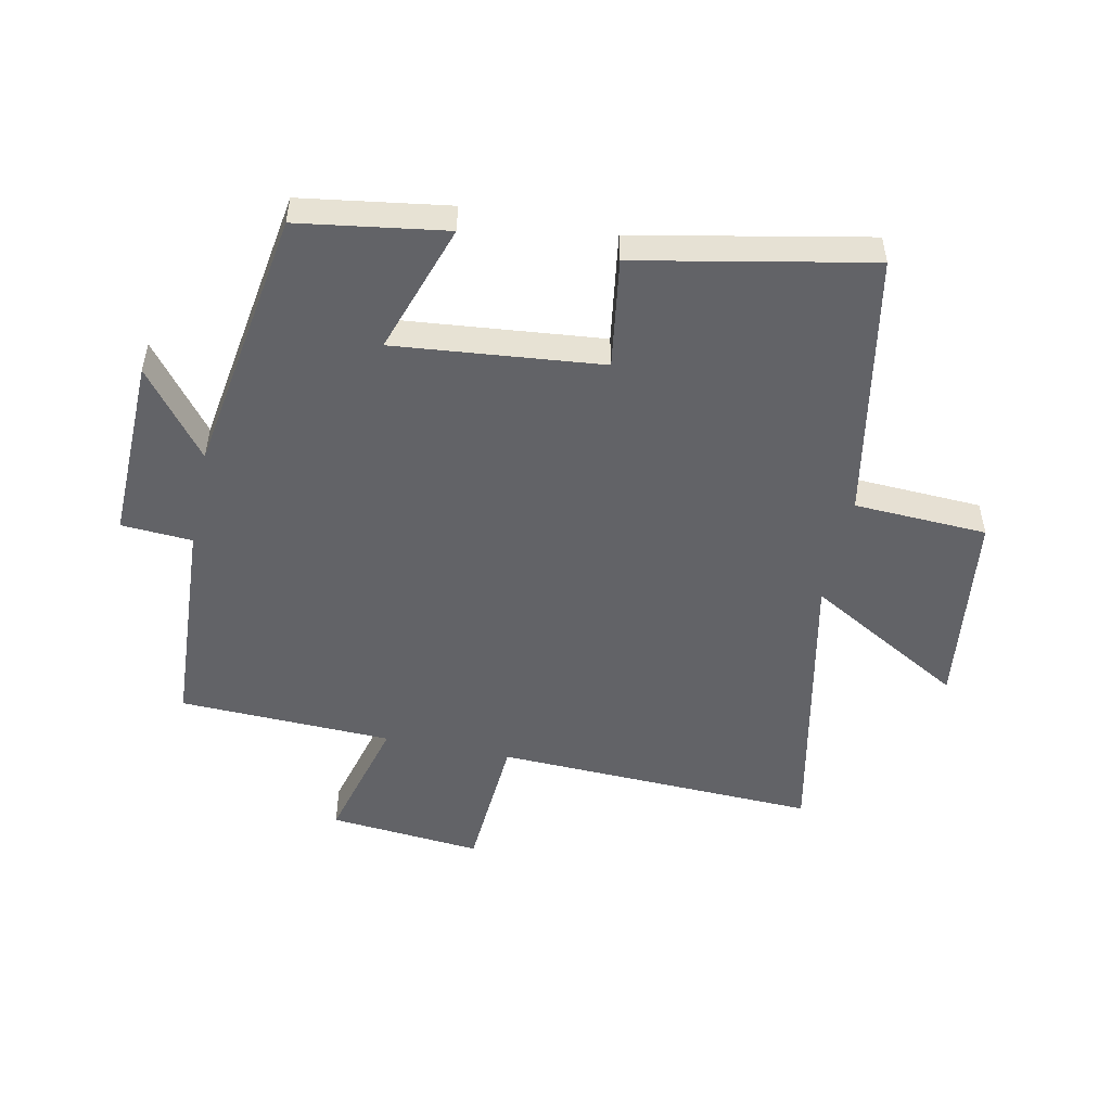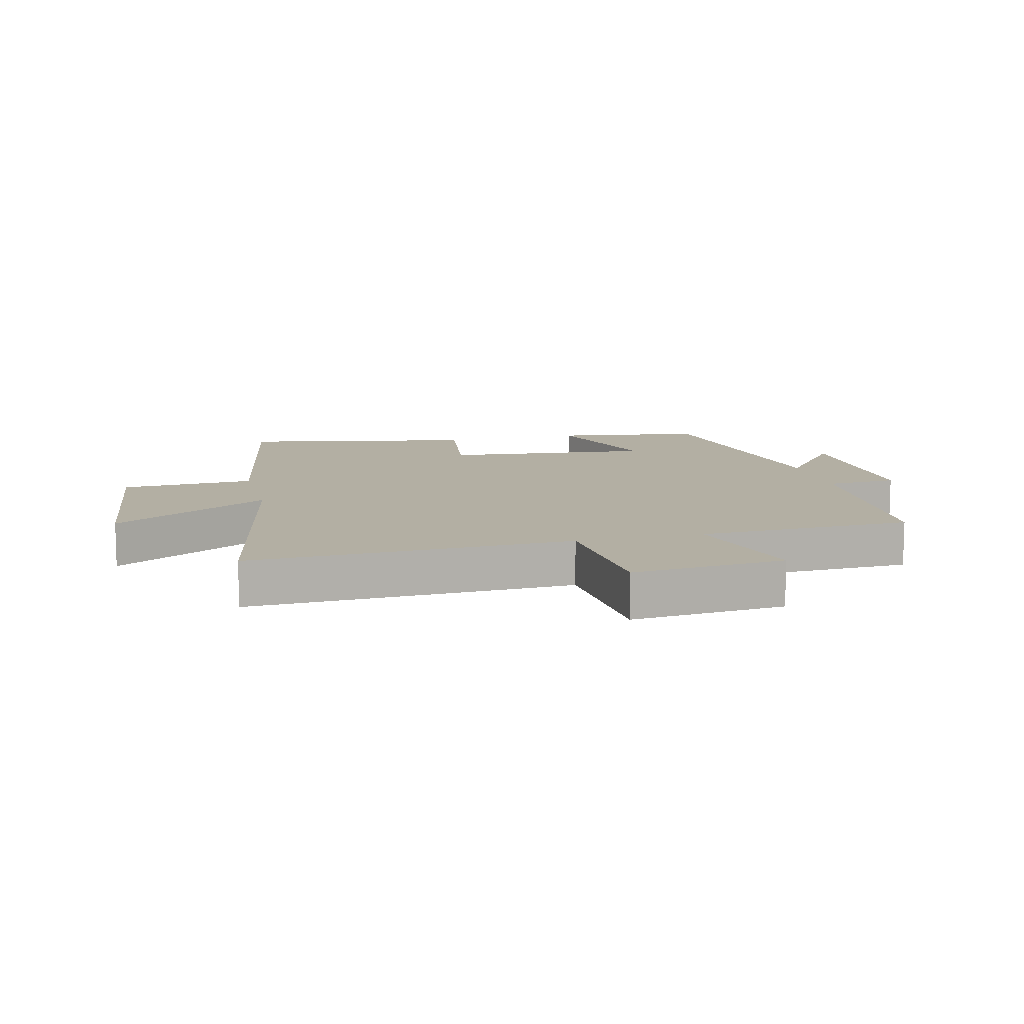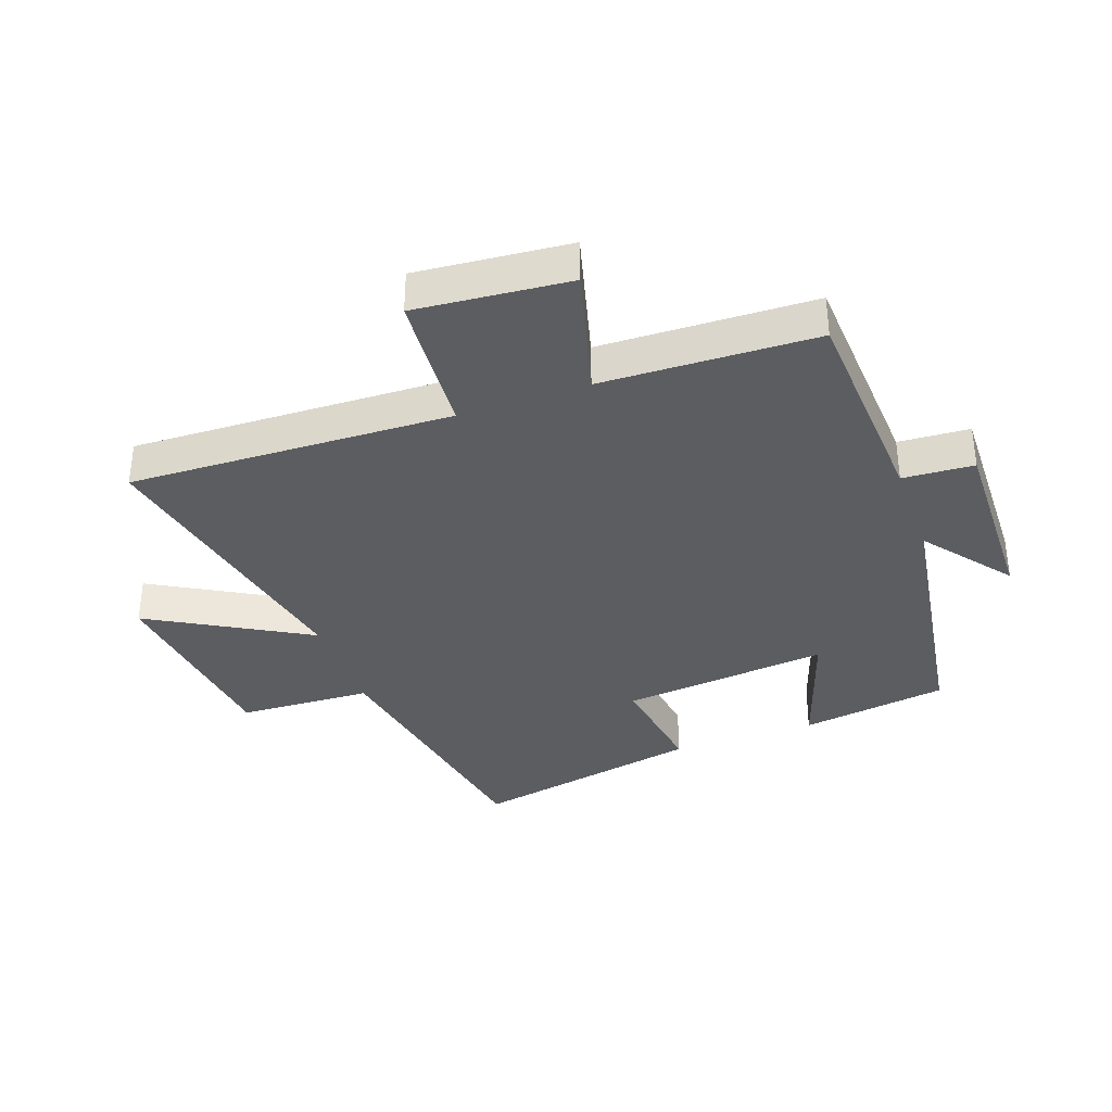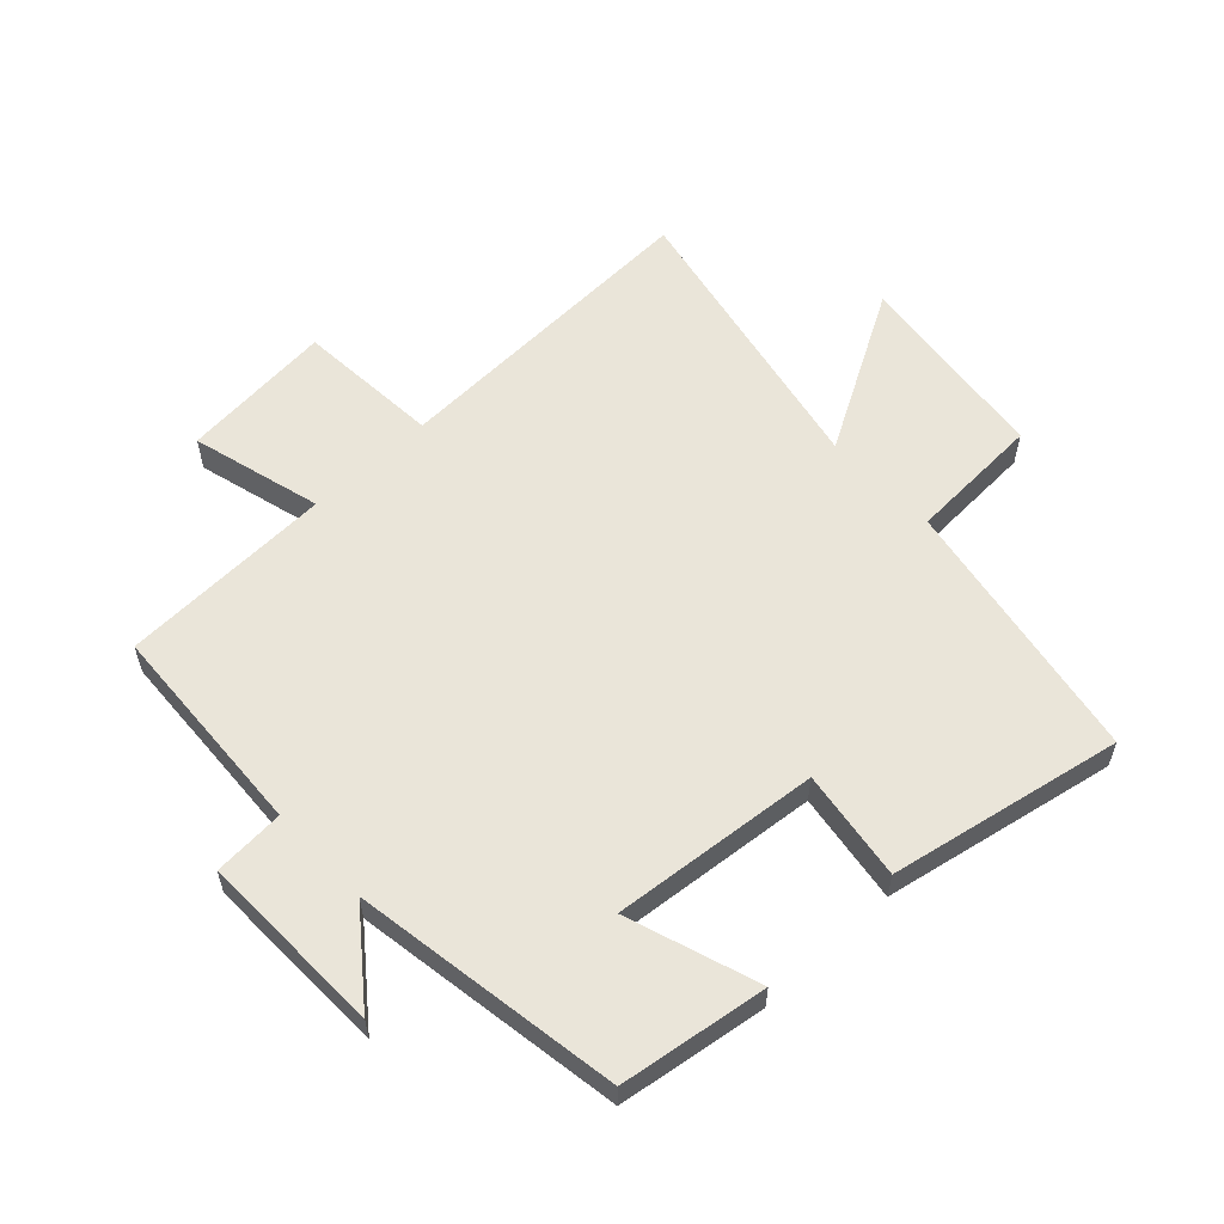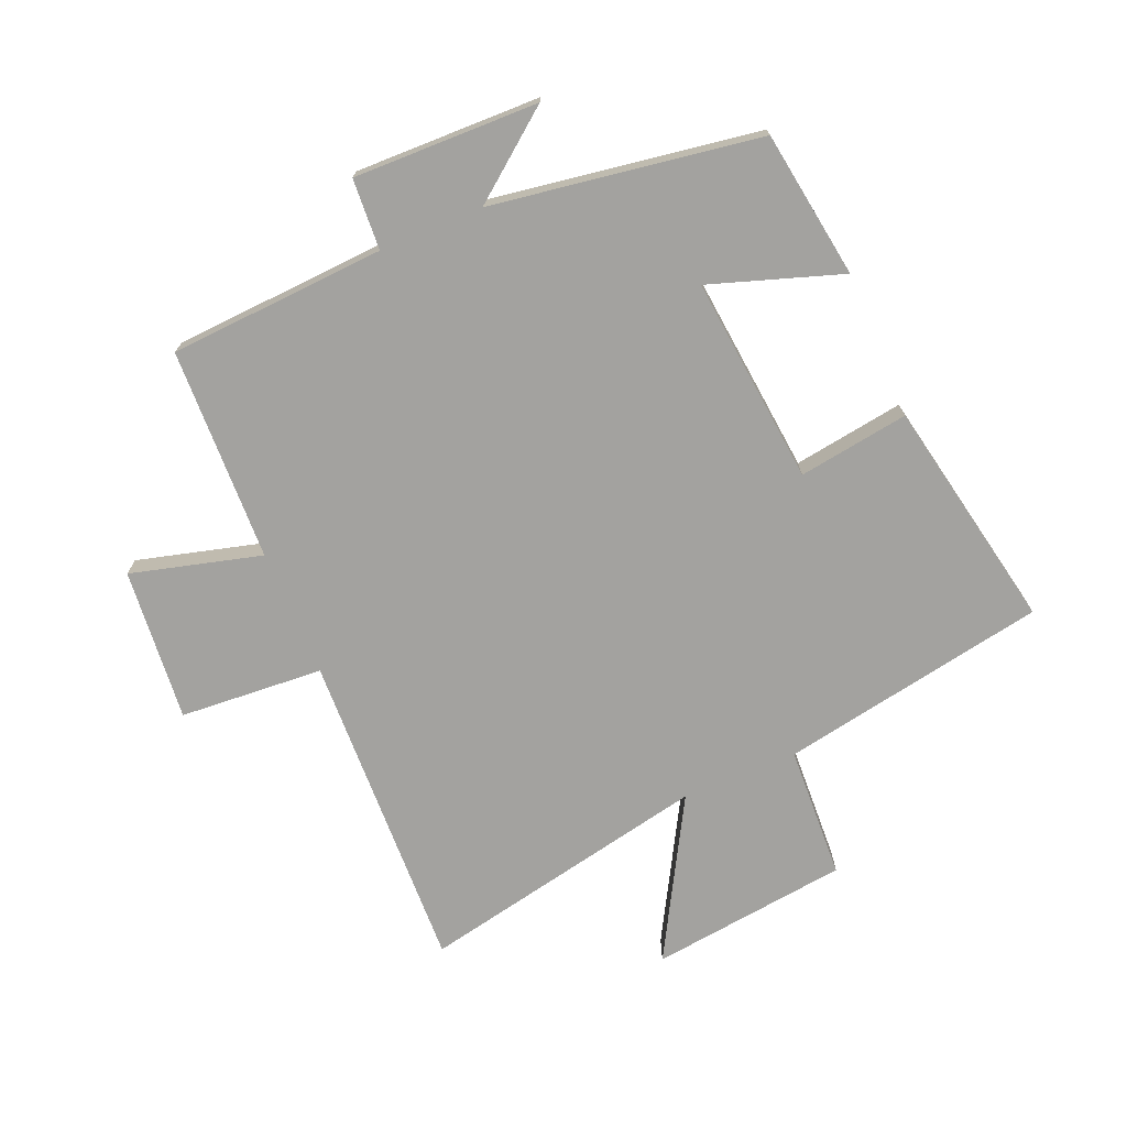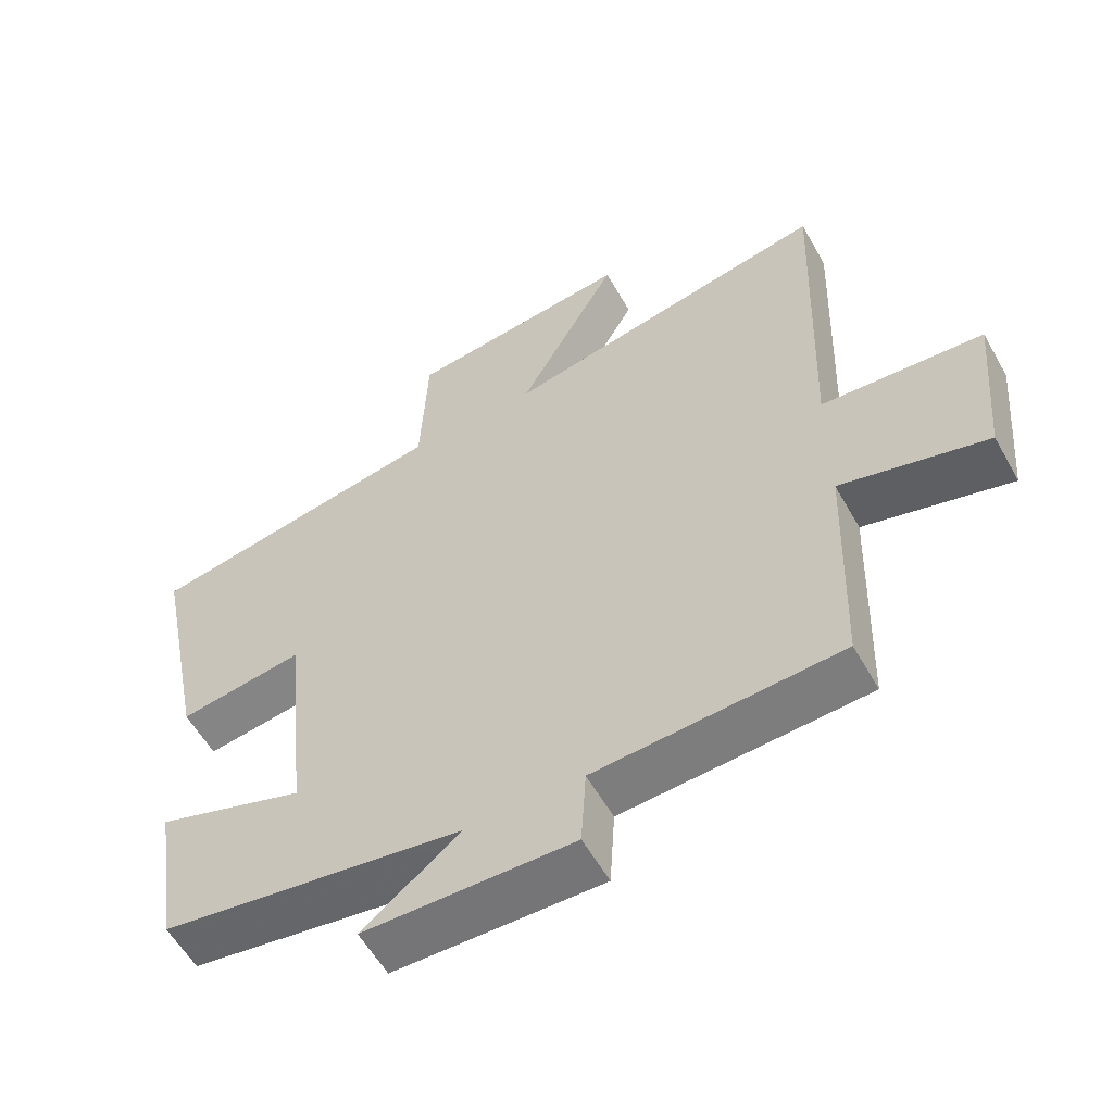
<metadata>
{"format":"obj","ext":"obj","renderer":"f3d","projection":"perspective","resolution":1024,"background":"white","views":[{"elev":-51.0,"azim":-101.8,"up":"+Y"},{"elev":11.1,"azim":75.9,"up":"+Y"},{"elev":-36.0,"azim":109.6,"up":"+Y"},{"elev":58.2,"azim":-133.4,"up":"+Y"},{"elev":-72.5,"azim":-157.2,"up":"+Y"},{"elev":-57.3,"azim":29.2,"up":"+Z"}]}
</metadata>
<code>
v 0.518 0.07 0.598
v 0.5 0.07 0.075
v 0.733 0.07 0.059
v 0.711 0.07 -0.189
v 0.5 0.07 -0.133
v 0.489 0.07 -0.479
v 0.138 0.07 -0.5
v 0.131 0.07 -0.615
v -0.169 0.07 -0.609
v -0.03 0.07 -0.5
v -0.464 0.07 -0.433
v -0.5 0.07 -0.194
v -0.287 0.07 -0.265
v -0.321 0.07 0.071
v -0.5 0.07 0.044
v -0.575 0.07 0.42
v -0.142 0.07 0.5
v -0.132 0.07 0.716
v 0.19 0.07 0.756
v 0.046 0.07 0.5
v 0.518 0 0.598
v 0.5 0 0.075
v 0.733 0 0.059
v 0.711 0 -0.189
v 0.5 0 -0.133
v 0.489 0 -0.479
v 0.138 0 -0.5
v 0.131 0 -0.615
v -0.169 0 -0.609
v -0.03 0 -0.5
v -0.464 0 -0.433
v -0.5 0 -0.194
v -0.287 0 -0.265
v -0.321 0 0.071
v -0.5 0 0.044
v -0.575 0 0.42
v -0.142 0 0.5
v -0.132 0 0.716
v 0.19 0 0.756
v 0.046 0 0.5
f 17 18 19 20
f 15 16 17 20
f 14 15 20 1
f 13 14 1 2
f 10 11 12 13
f 10 13 2 3
f 7 8 9 10
f 5 6 7 10
f 5 10 3
f 3 4 5
f 40 39 38 37
f 40 37 36 35
f 21 40 35 34
f 22 21 34 33
f 33 32 31 30
f 23 22 33 30
f 30 29 28 27
f 30 27 26 25
f 23 30 25
f 25 24 23
f 1 21 22 2
f 2 22 23 3
f 3 23 24 4
f 4 24 25 5
f 5 25 26 6
f 6 26 27 7
f 7 27 28 8
f 8 28 29 9
f 9 29 30 10
f 10 30 31 11
f 11 31 32 12
f 12 32 33 13
f 13 33 34 14
f 14 34 35 15
f 15 35 36 16
f 16 36 37 17
f 17 37 38 18
f 18 38 39 19
f 19 39 40 20
f 20 40 21 1

</code>
